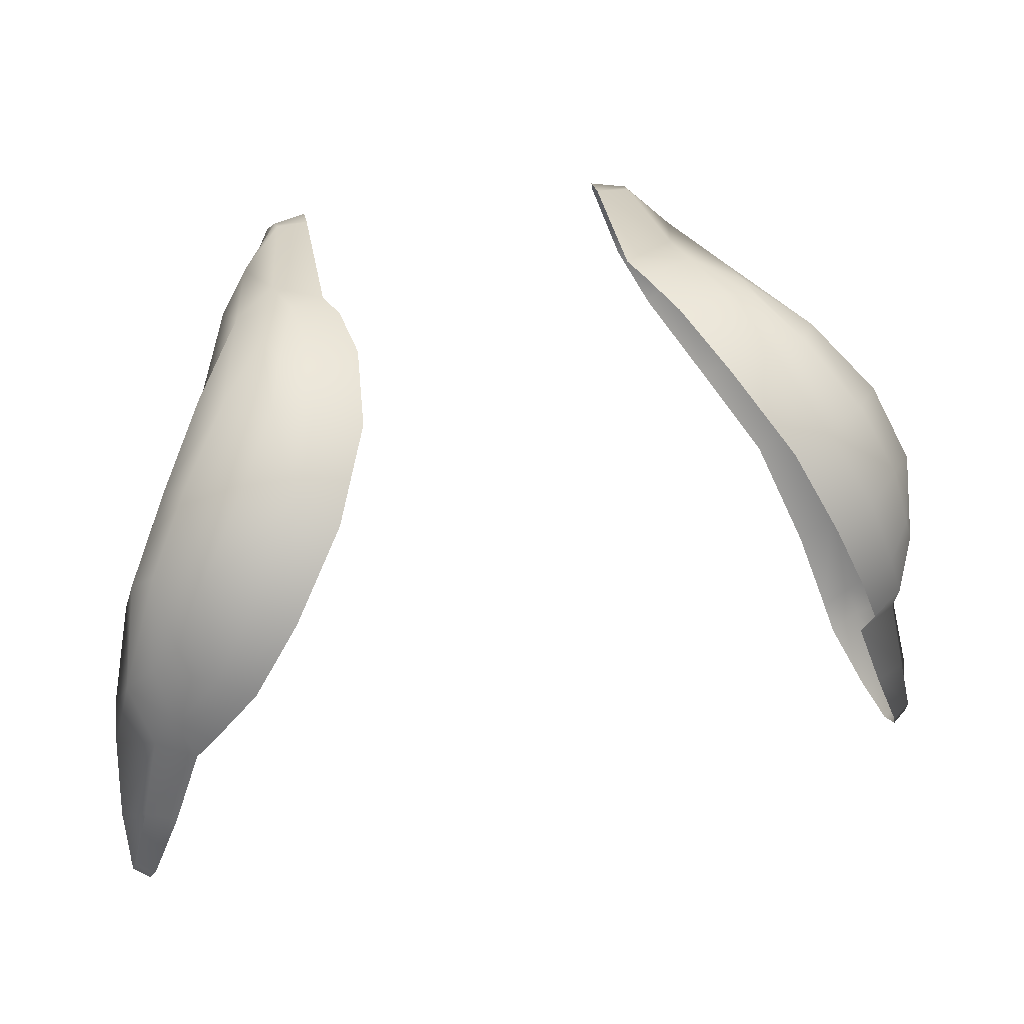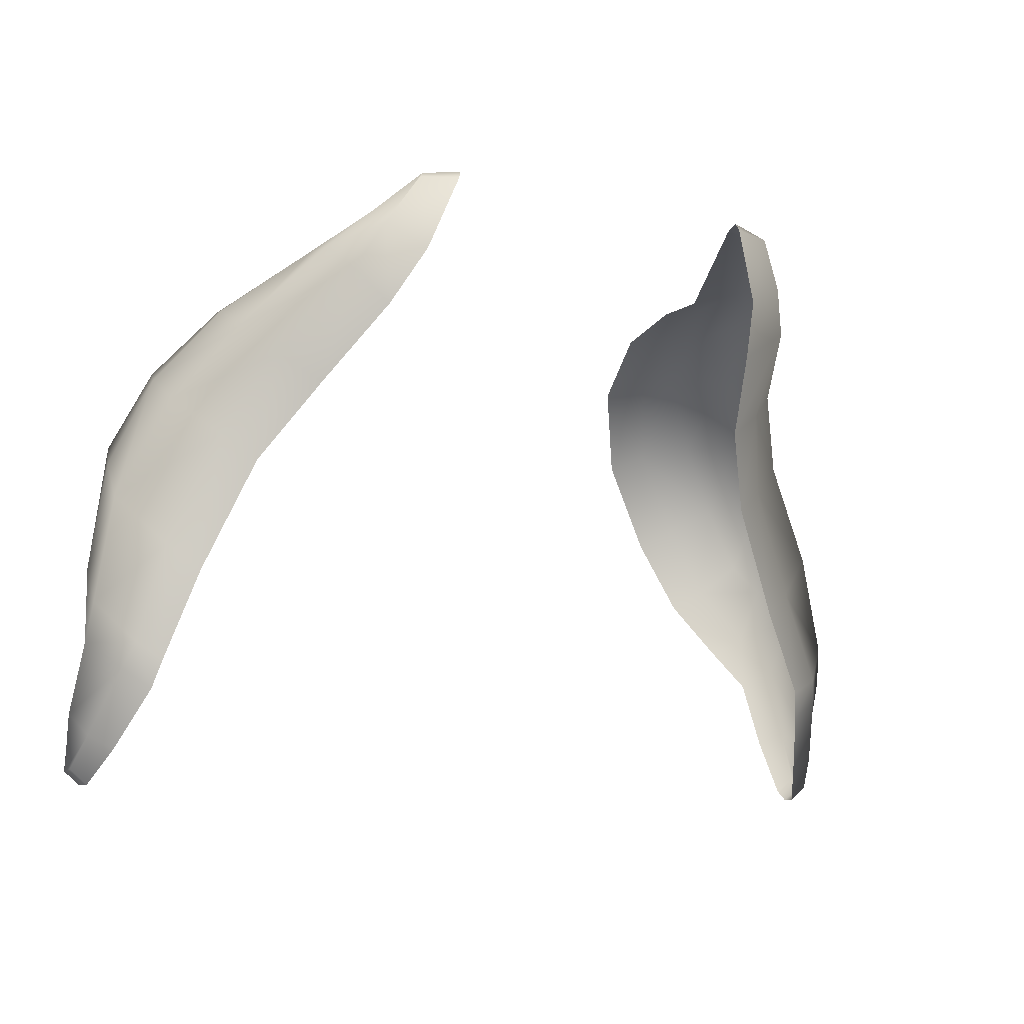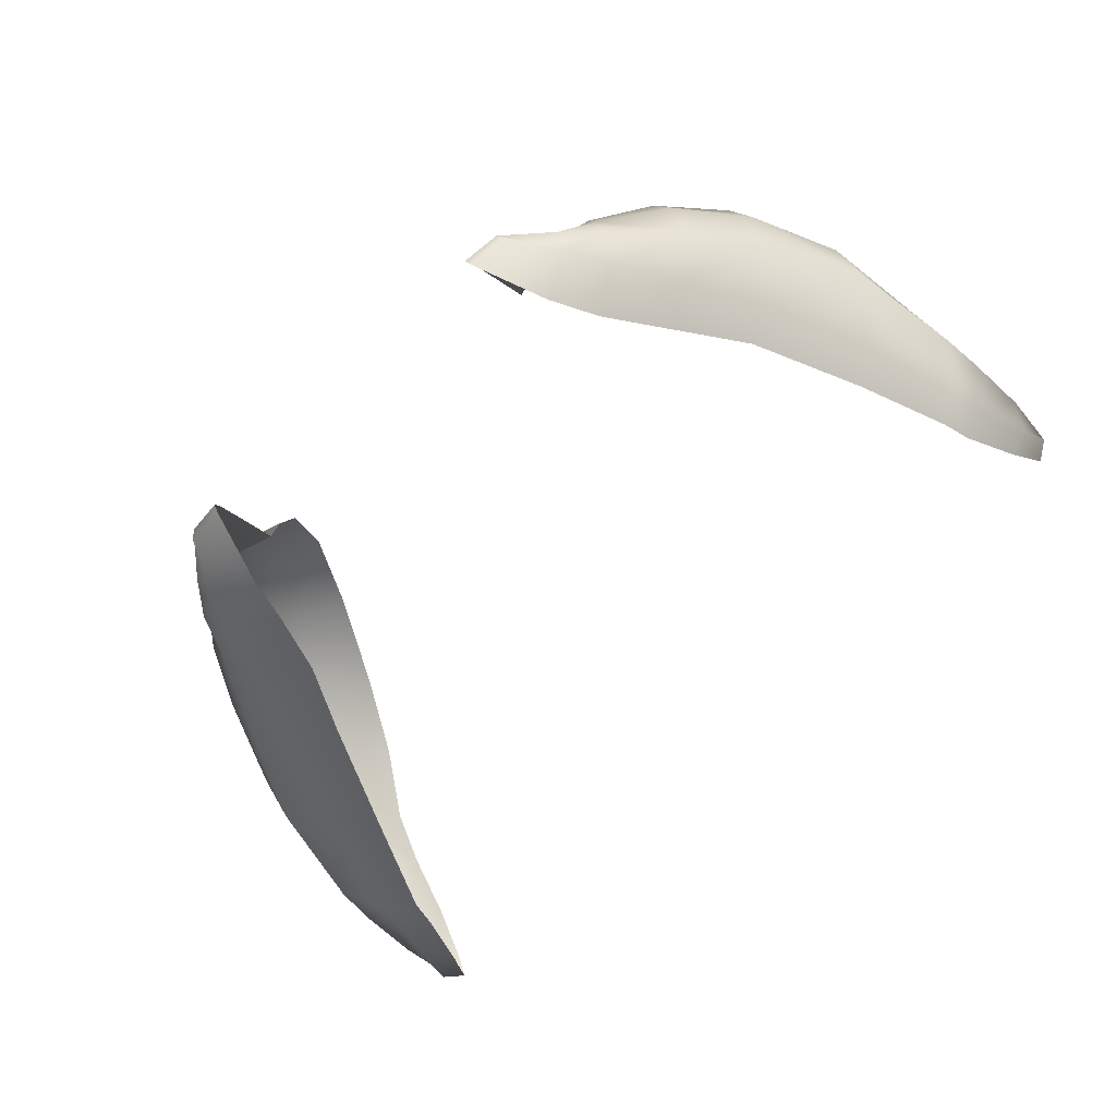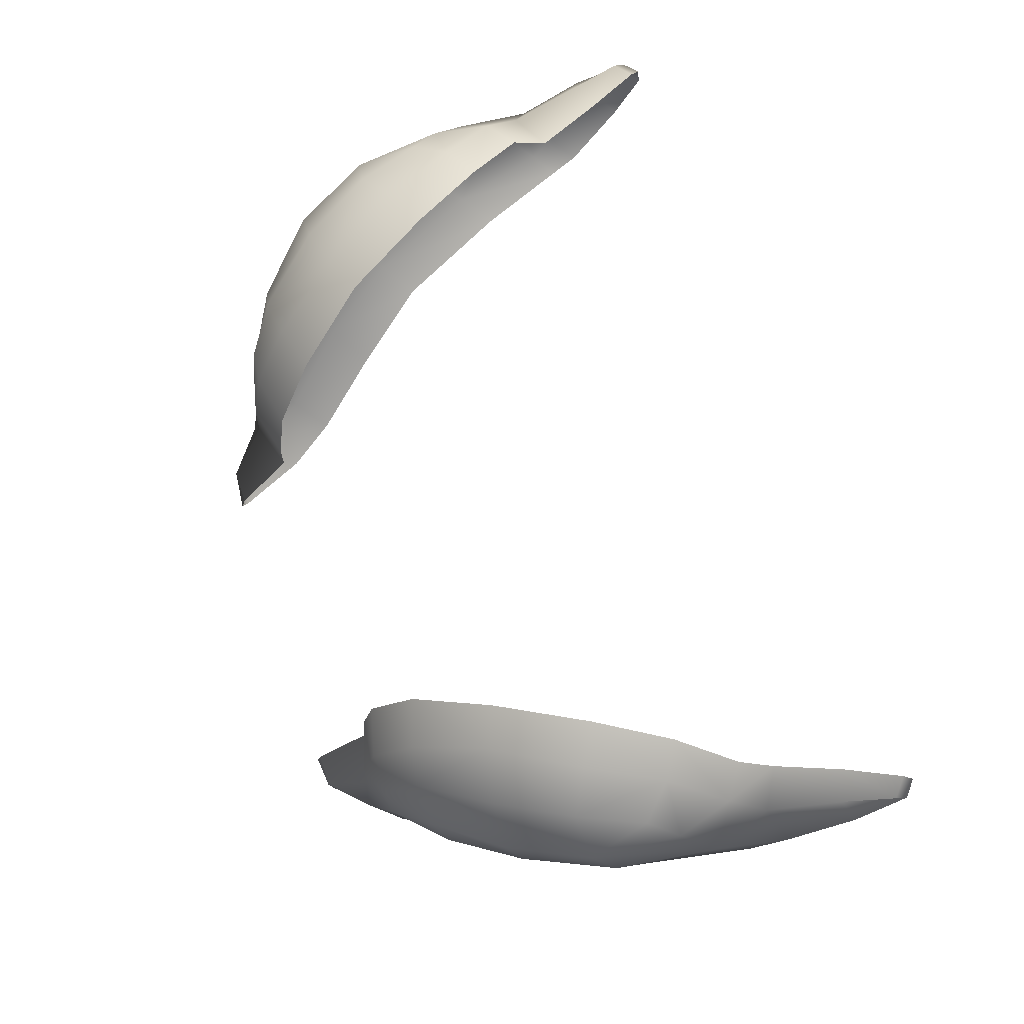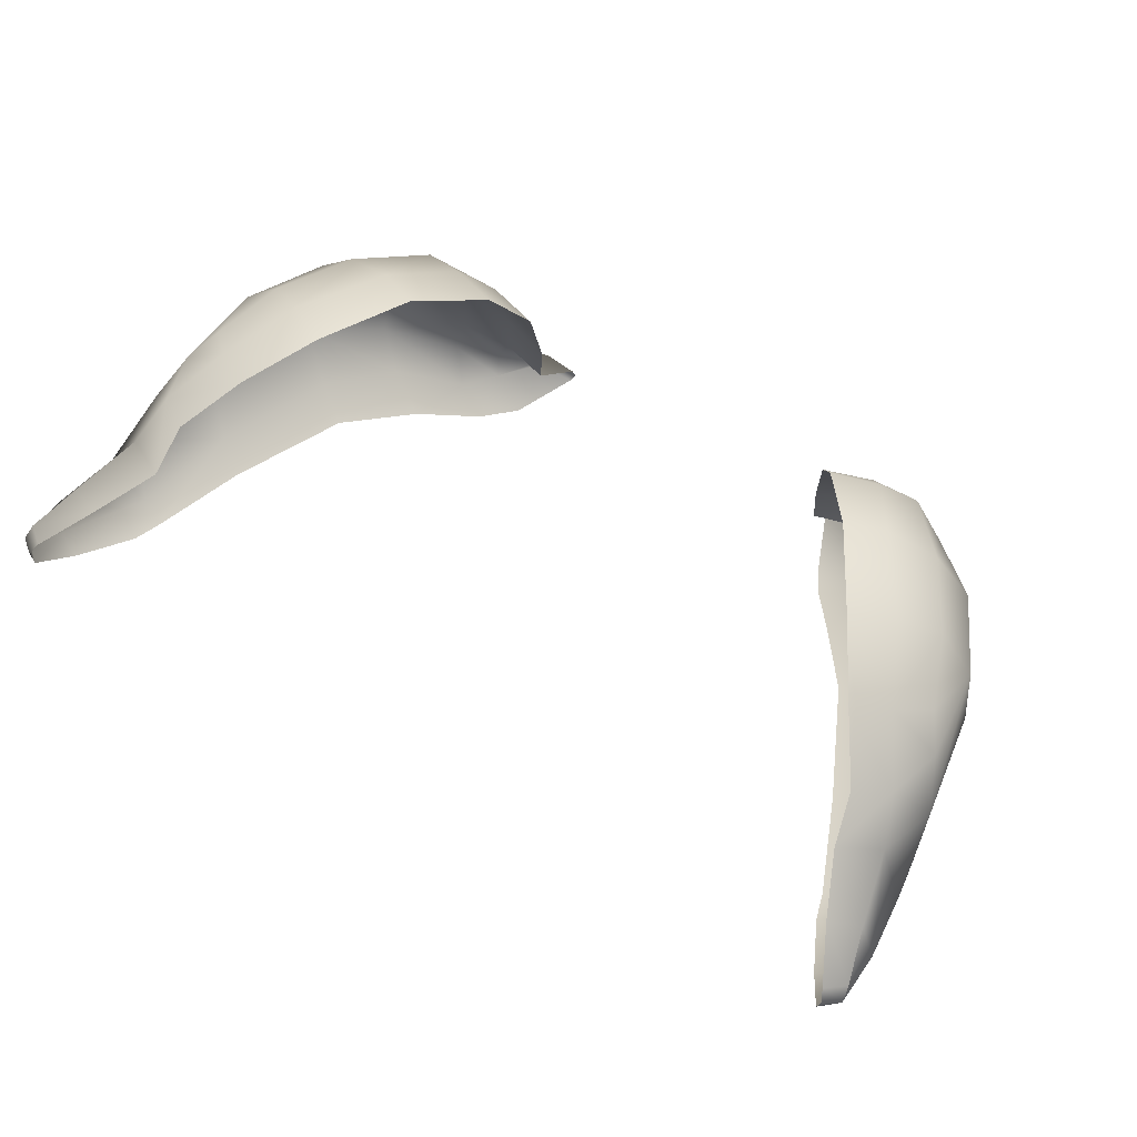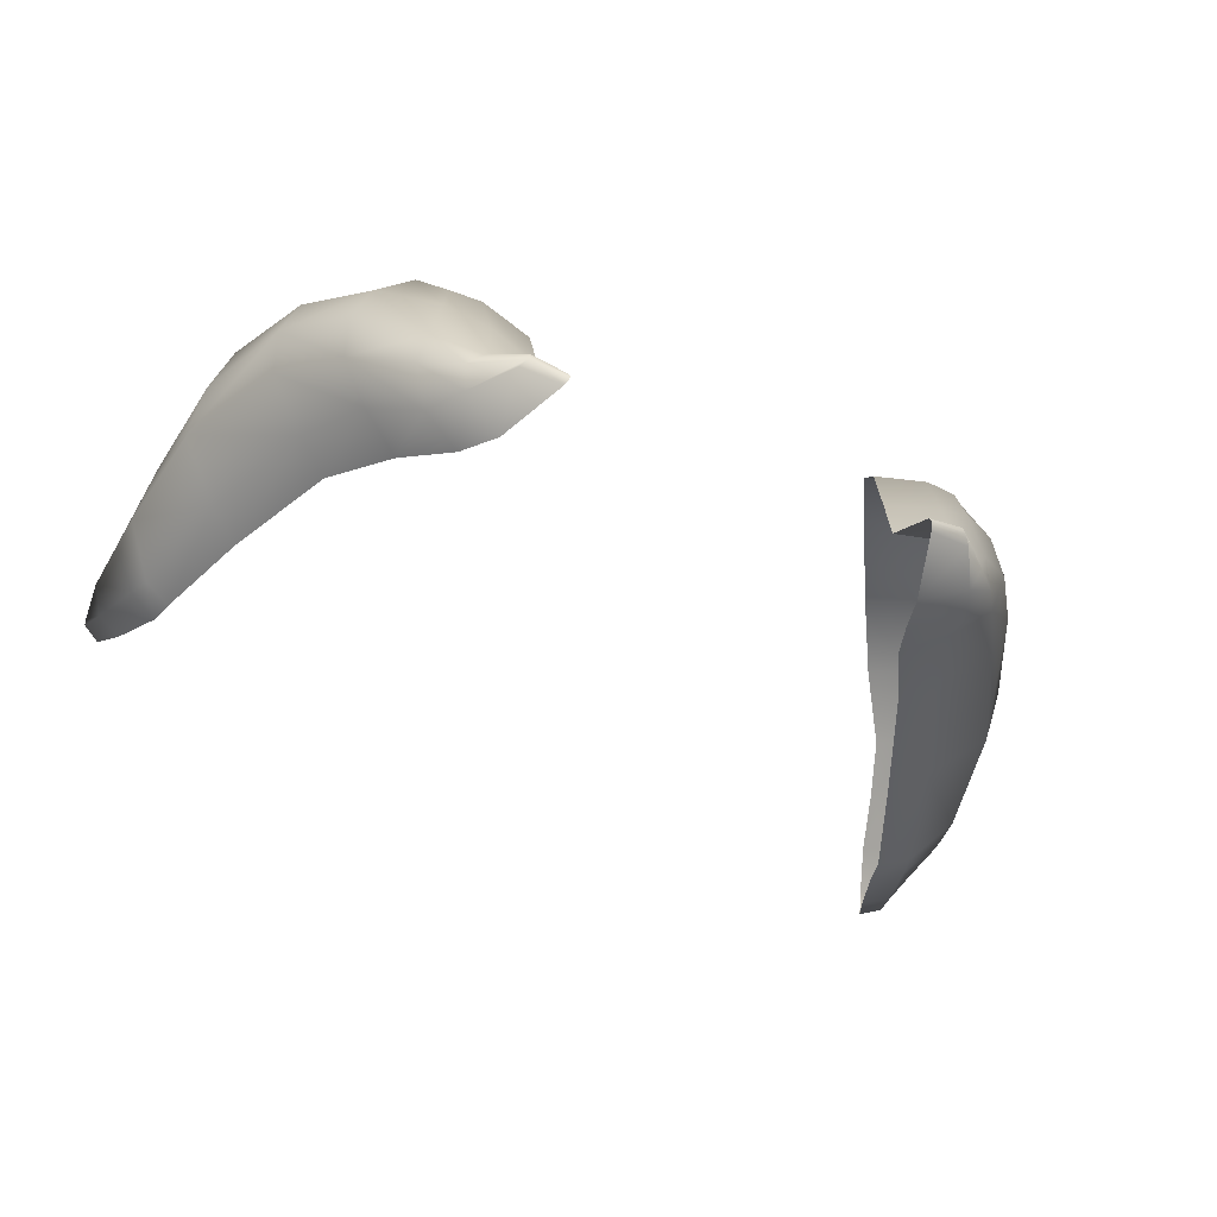
<metadata>
{"format":"obj","ext":"obj","renderer":"f3d","projection":"perspective","resolution":1024,"background":"white","views":[{"elev":24.6,"azim":159.1,"up":"+Z"},{"elev":-9.9,"azim":-29.9,"up":"+Z"},{"elev":-75.8,"azim":43.8,"up":"+Y"},{"elev":72.5,"azim":72.0,"up":"+Y"},{"elev":64.4,"azim":-149.4,"up":"+Y"},{"elev":-57.9,"azim":-24.1,"up":"+Y"}]}
</metadata>
<code>
g pm0676_18_Eye46Skin
v -0.06874 0.9978 0.5195
v -0.05708 0.9949 0.5407
v -0.06652 0.9935 0.5446
v -0.04657 0.9804 0.558
v -0.07849 0.9967 0.5246
v -0.08697 0.9941 0.5067
v -0.07847 0.9956 0.502
v -0.08804 0.9907 0.5296
v -0.0952 0.9862 0.4931
v -0.08726 0.9881 0.488
v -0.08955 0.9781 0.4785
v -0.05798 0.9797 0.5616
v -0.05368 0.9618 0.5714
v -0.0415 0.9606 0.5683
v -0.0402 0.9415 0.5715
v -0.06702 0.9777 0.5633
v -0.0525 0.9431 0.575
v -0.04089 0.9296 0.5717
v -0.07849 0.9877 0.5472
v -0.06123 0.9634 0.5702
v -0.06237 0.9531 0.5715
v -0.06428 0.9365 0.5714
v -0.05331 0.9287 0.5755
v -0.03952 0.9124 0.586
v -0.07549 0.9665 0.5622
v -0.08793 0.9776 0.5473
v -0.09078 0.9686 0.5437
v -0.09721 0.9811 0.5285
v -0.07885 0.9558 0.5595
v -0.09431 0.9879 0.5138
v -0.09907 0.9829 0.5065
v -0.1039 0.9734 0.4975
v -0.07723 0.9474 0.5543
v -0.1004 0.9715 0.5226
v -0.101 0.9641 0.5136
v -0.0991 0.9773 0.4837
v -0.08882 0.9606 0.5377
v -0.103 0.9783 0.4657
v -0.09568 0.979 0.4627
v -0.1062 0.9782 0.4529
v -0.1017 0.979 0.4494
v -0.1067 0.9764 0.4499
v -0.1029 0.9773 0.447
v -0.1075 0.9722 0.463
v -0.1063 0.9658 0.479
v -0.1065 0.9731 0.4504
v -0.1022 0.9733 0.4468
v -0.1043 0.9677 0.458
v -0.09821 0.967 0.455
v -0.0996 0.9592 0.473
v -0.09267 0.9583 0.4685
v -0.09745 0.9562 0.4788
v -0.09098 0.9559 0.4751
v -0.1053 0.9635 0.4884
v -0.09011 0.958 0.5024
v -0.08246 0.9555 0.4965
v -0.07867 0.9546 0.5292
v -0.0706 0.9513 0.5232
v -0.06954 0.9426 0.5473
v -0.05977 0.9389 0.5409
v -0.06094 0.9195 0.5636
v -0.05108 0.9211 0.5568
v -0.06533 0.9264 0.5693
v -0.05595 0.9139 0.5737
v -0.04624 0.9114 0.5683
v -0.05751 0.9183 0.5771
v -0.04912 0.91 0.5845
v -0.03987 0.9081 0.5853
v -0.04767 0.9117 0.5862
v -0.03925 0.909 0.5871
v -0.04754 0.9141 0.586
v 0.06874 0.9978 0.5195
v 0.06652 0.9935 0.5446
v 0.05708 0.9949 0.5407
v 0.04657 0.9804 0.558
v 0.07849 0.9967 0.5246
v 0.08697 0.9941 0.5067
v 0.07847 0.9956 0.502
v 0.08804 0.9907 0.5296
v 0.0952 0.9862 0.4931
v 0.08726 0.9881 0.488
v 0.08955 0.9781 0.4785
v 0.05798 0.9797 0.5616
v 0.05368 0.9618 0.5714
v 0.0415 0.9606 0.5683
v 0.0402 0.9415 0.5715
v 0.06702 0.9777 0.5633
v 0.0525 0.9431 0.575
v 0.04089 0.9296 0.5717
v 0.07849 0.9877 0.5472
v 0.06123 0.9634 0.5702
v 0.06237 0.9531 0.5715
v 0.06428 0.9365 0.5714
v 0.05331 0.9287 0.5755
v 0.03952 0.9124 0.586
v 0.07549 0.9665 0.5622
v 0.08793 0.9776 0.5473
v 0.09078 0.9686 0.5437
v 0.09721 0.9811 0.5285
v 0.07885 0.9558 0.5595
v 0.09431 0.9879 0.5138
v 0.09907 0.9829 0.5065
v 0.1039 0.9734 0.4975
v 0.07723 0.9474 0.5543
v 0.1004 0.9715 0.5226
v 0.101 0.9641 0.5136
v 0.0991 0.9773 0.4837
v 0.08882 0.9606 0.5377
v 0.103 0.9783 0.4657
v 0.09568 0.979 0.4627
v 0.1062 0.9782 0.4529
v 0.1017 0.979 0.4494
v 0.1067 0.9764 0.4499
v 0.1029 0.9773 0.447
v 0.1075 0.9722 0.463
v 0.1063 0.9658 0.479
v 0.1065 0.9731 0.4504
v 0.1022 0.9733 0.4468
v 0.1043 0.9677 0.458
v 0.09821 0.967 0.455
v 0.0996 0.9592 0.473
v 0.09267 0.9583 0.4685
v 0.09745 0.9562 0.4788
v 0.09098 0.9559 0.4751
v 0.1053 0.9635 0.4884
v 0.09011 0.958 0.5024
v 0.08246 0.9555 0.4965
v 0.07867 0.9546 0.5292
v 0.0706 0.9513 0.5232
v 0.06954 0.9426 0.5473
v 0.05977 0.9389 0.5409
v 0.06094 0.9195 0.5636
v 0.05108 0.9211 0.5568
v 0.06533 0.9264 0.5693
v 0.05595 0.9139 0.5737
v 0.04624 0.9114 0.5683
v 0.05751 0.9183 0.5771
v 0.04912 0.91 0.5845
v 0.03987 0.9081 0.5853
v 0.04767 0.9117 0.5862
v 0.03925 0.909 0.5871
v 0.04754 0.9141 0.586
g pm0676_18_Eye46Skin_0
f 3 2 1
f 4 2 3
f 5 3 1
f 5 1 6
f 1 7 6
f 5 8 3
f 5 6 8
f 6 7 9
f 7 10 9
f 9 10 11
f 12 4 3
f 12 13 4
f 13 14 4
f 15 14 13
f 12 3 16
f 12 16 13
f 17 15 13
f 18 15 17
f 8 19 3
f 3 19 16
f 16 20 13
f 13 20 17
f 21 20 16
f 20 21 17
f 17 21 22
f 23 18 17
f 23 17 22
f 24 18 23
f 25 21 16
f 16 19 25
f 22 21 25
f 26 19 8
f 19 26 25
f 25 26 27
f 28 26 8
f 27 26 28
f 29 22 25
f 29 25 27
f 8 30 28
f 6 30 8
f 31 30 6
f 30 31 28
f 28 31 32
f 9 31 6
f 32 31 9
f 29 33 22
f 29 27 33
f 34 28 32
f 34 27 28
f 34 35 27
f 34 32 35
f 36 32 9
f 36 9 11
f 27 37 33
f 35 37 27
f 38 36 11
f 39 38 11
f 40 38 39
f 41 40 39
f 40 41 42
f 40 42 38
f 41 43 42
f 38 44 36
f 42 44 38
f 36 45 32
f 44 45 36
f 42 43 46
f 43 47 46
f 46 48 42
f 46 47 48
f 48 44 42
f 47 49 48
f 48 50 44
f 48 49 50
f 50 45 44
f 49 51 50
f 52 50 51
f 50 52 45
f 53 52 51
f 45 54 32
f 52 54 45
f 32 54 35
f 55 52 53
f 54 52 55
f 35 54 55
f 56 55 53
f 55 57 35
f 57 55 56
f 57 37 35
f 58 57 56
f 37 57 59
f 59 57 58
f 60 59 58
f 33 37 59
f 61 59 60
f 59 61 33
f 62 61 60
f 61 63 33
f 33 63 22
f 64 61 62
f 63 61 64
f 65 64 62
f 22 63 66
f 66 63 64
f 23 22 66
f 67 64 65
f 68 67 65
f 67 69 64
f 67 68 69
f 69 66 64
f 68 70 69
f 69 70 24
f 71 23 66
f 71 24 23
f 71 69 24
f 69 71 66
f 74 73 72
f 74 75 73
f 73 76 72
f 72 76 77
f 78 72 77
f 79 76 73
f 77 76 79
f 78 77 80
f 81 78 80
f 81 80 82
f 75 83 73
f 84 83 75
f 85 84 75
f 85 86 84
f 73 83 87
f 87 83 84
f 86 88 84
f 86 89 88
f 90 79 73
f 90 73 87
f 91 87 84
f 91 84 88
f 91 92 87
f 92 91 88
f 92 88 93
f 89 94 88
f 88 94 93
f 89 95 94
f 92 96 87
f 90 87 96
f 92 93 96
f 90 97 79
f 97 90 96
f 97 96 98
f 97 99 79
f 97 98 99
f 93 100 96
f 96 100 98
f 101 79 99
f 101 77 79
f 101 102 77
f 102 101 99
f 102 99 103
f 102 80 77
f 102 103 80
f 104 100 93
f 98 100 104
f 99 105 103
f 98 105 99
f 106 105 98
f 103 105 106
f 103 107 80
f 80 107 82
f 108 98 104
f 108 106 98
f 107 109 82
f 109 110 82
f 109 111 110
f 111 112 110
f 112 111 113
f 113 111 109
f 114 112 113
f 115 109 107
f 115 113 109
f 116 107 103
f 116 115 107
f 114 113 117
f 118 114 117
f 119 117 113
f 118 117 119
f 115 119 113
f 120 118 119
f 121 119 115
f 120 119 121
f 116 121 115
f 122 120 121
f 121 123 122
f 123 121 116
f 123 124 122
f 125 116 103
f 125 123 116
f 125 103 106
f 123 126 124
f 123 125 126
f 125 106 126
f 126 127 124
f 128 126 106
f 126 128 127
f 108 128 106
f 128 129 127
f 128 108 130
f 128 130 129
f 130 131 129
f 108 104 130
f 130 132 131
f 132 130 104
f 132 133 131
f 134 132 104
f 134 104 93
f 132 135 133
f 132 134 135
f 135 136 133
f 134 93 137
f 134 137 135
f 93 94 137
f 135 138 136
f 138 139 136
f 140 138 135
f 139 138 140
f 137 140 135
f 141 139 140
f 141 140 95
f 94 142 137
f 95 142 94
f 140 142 95
f 142 140 137

</code>
